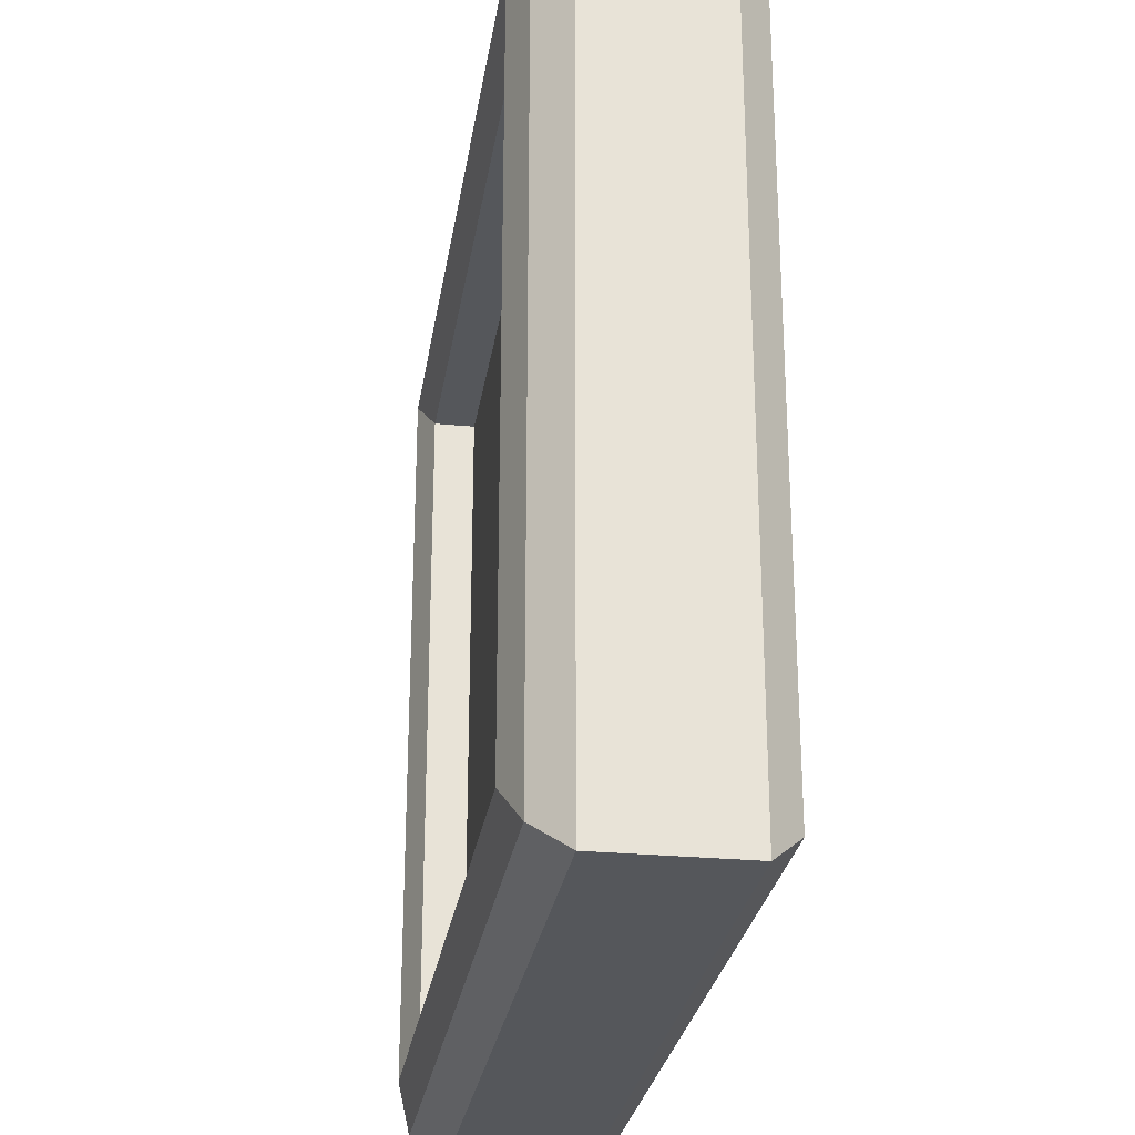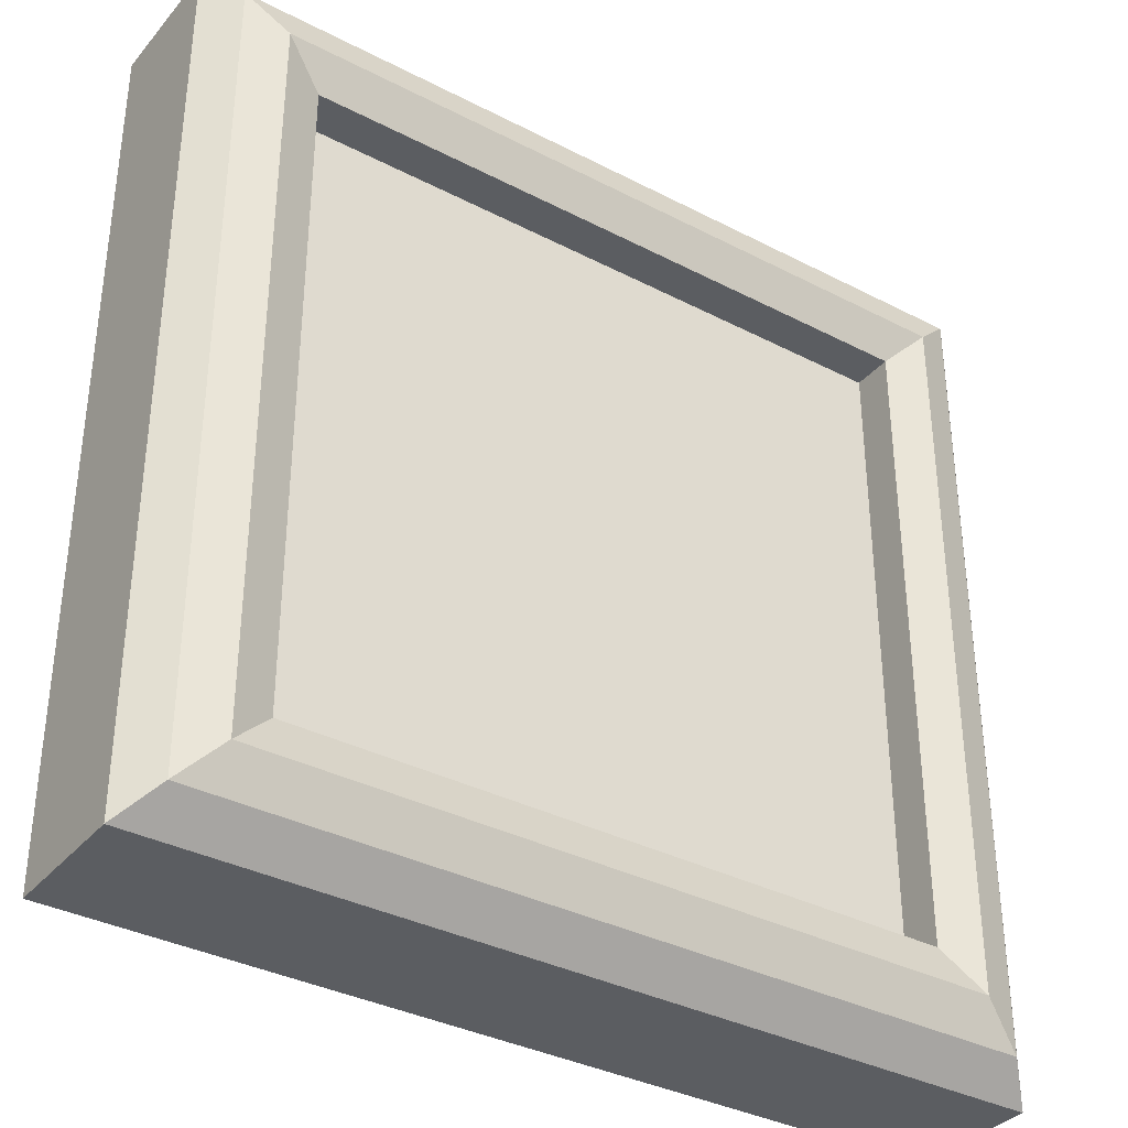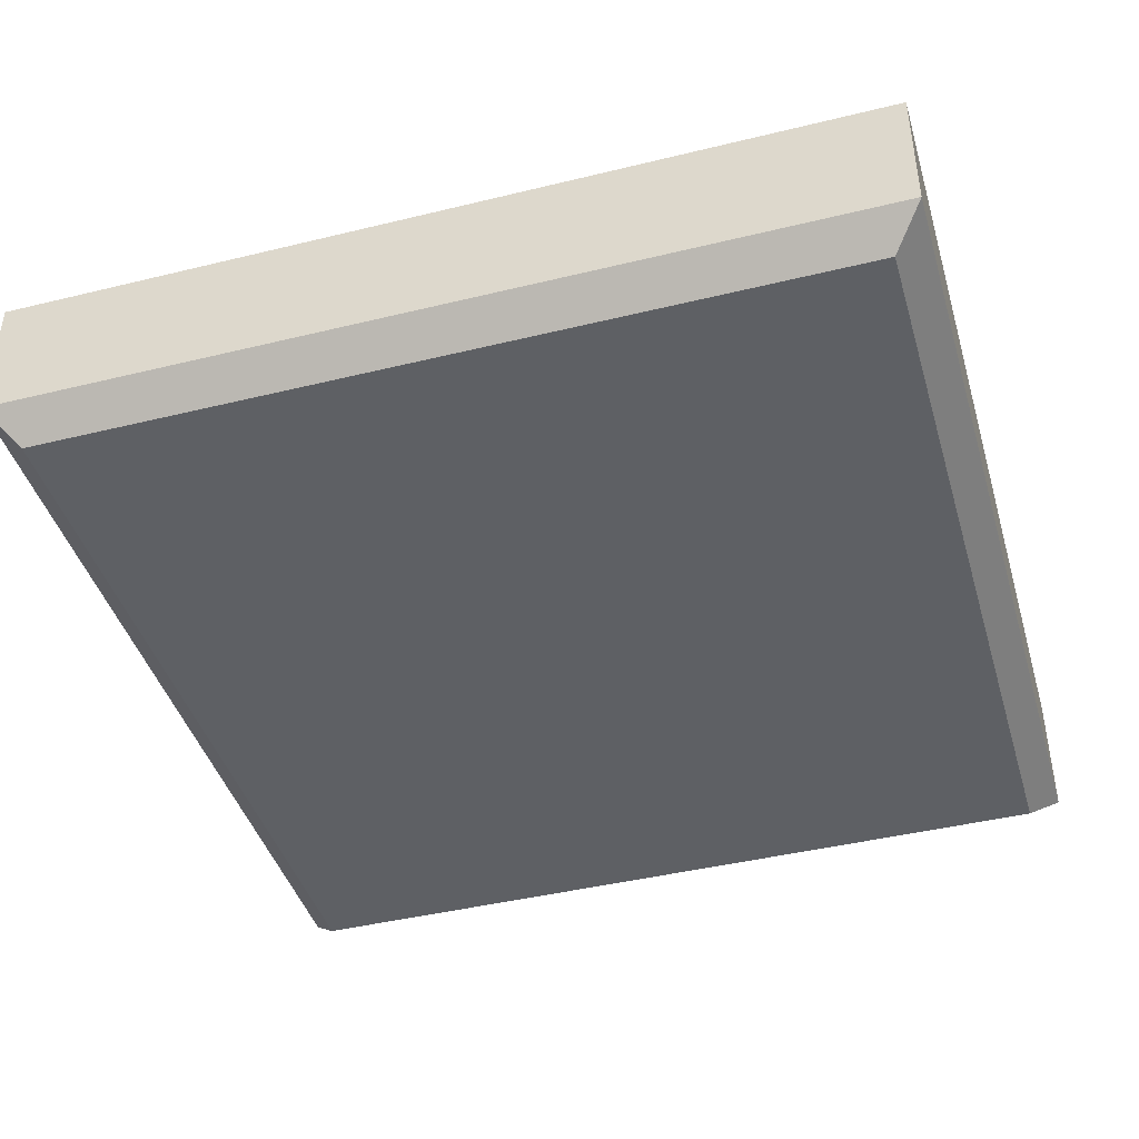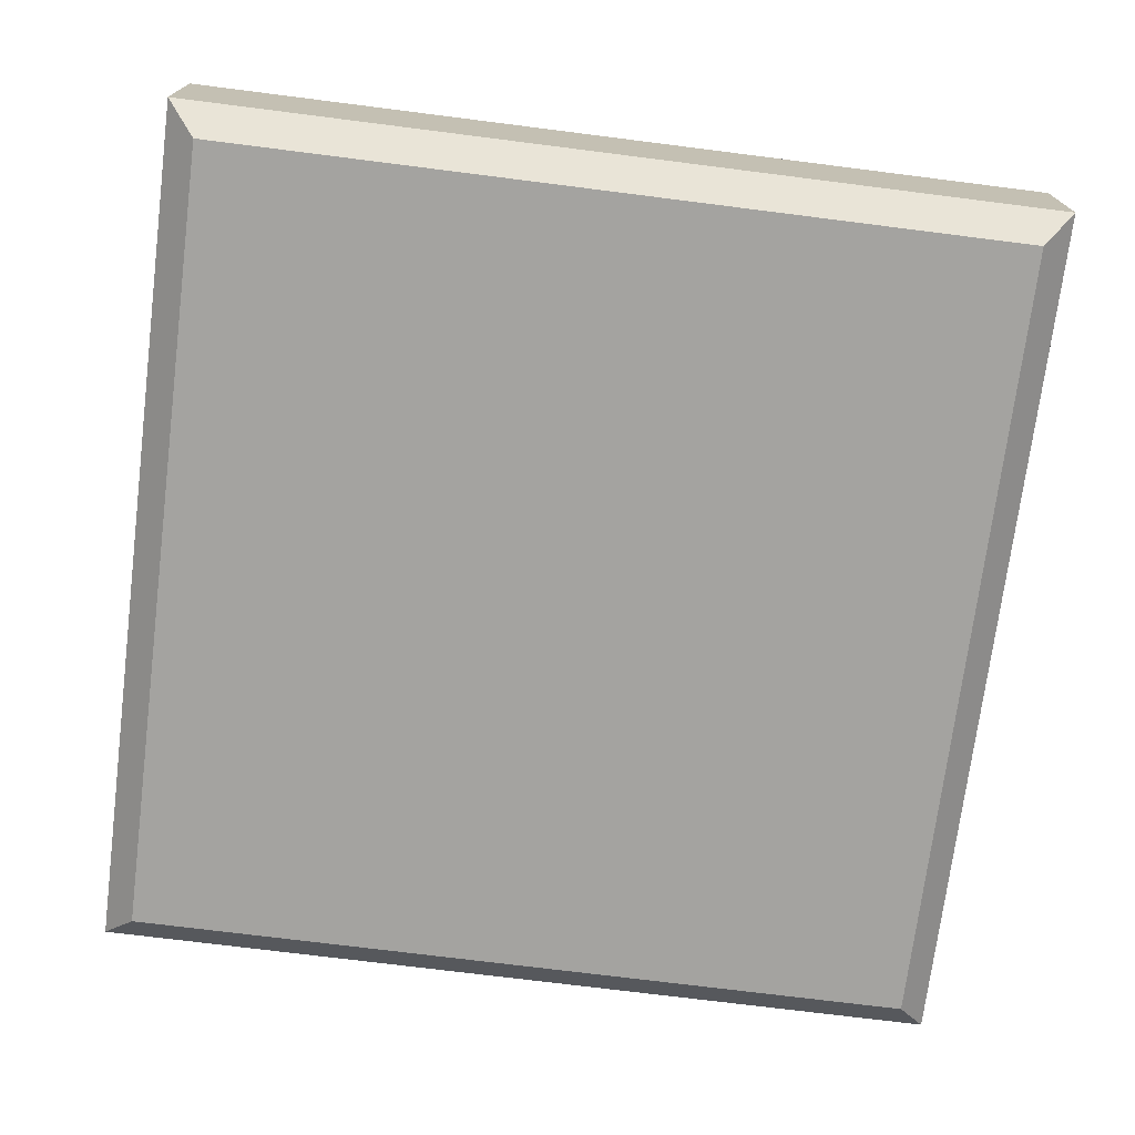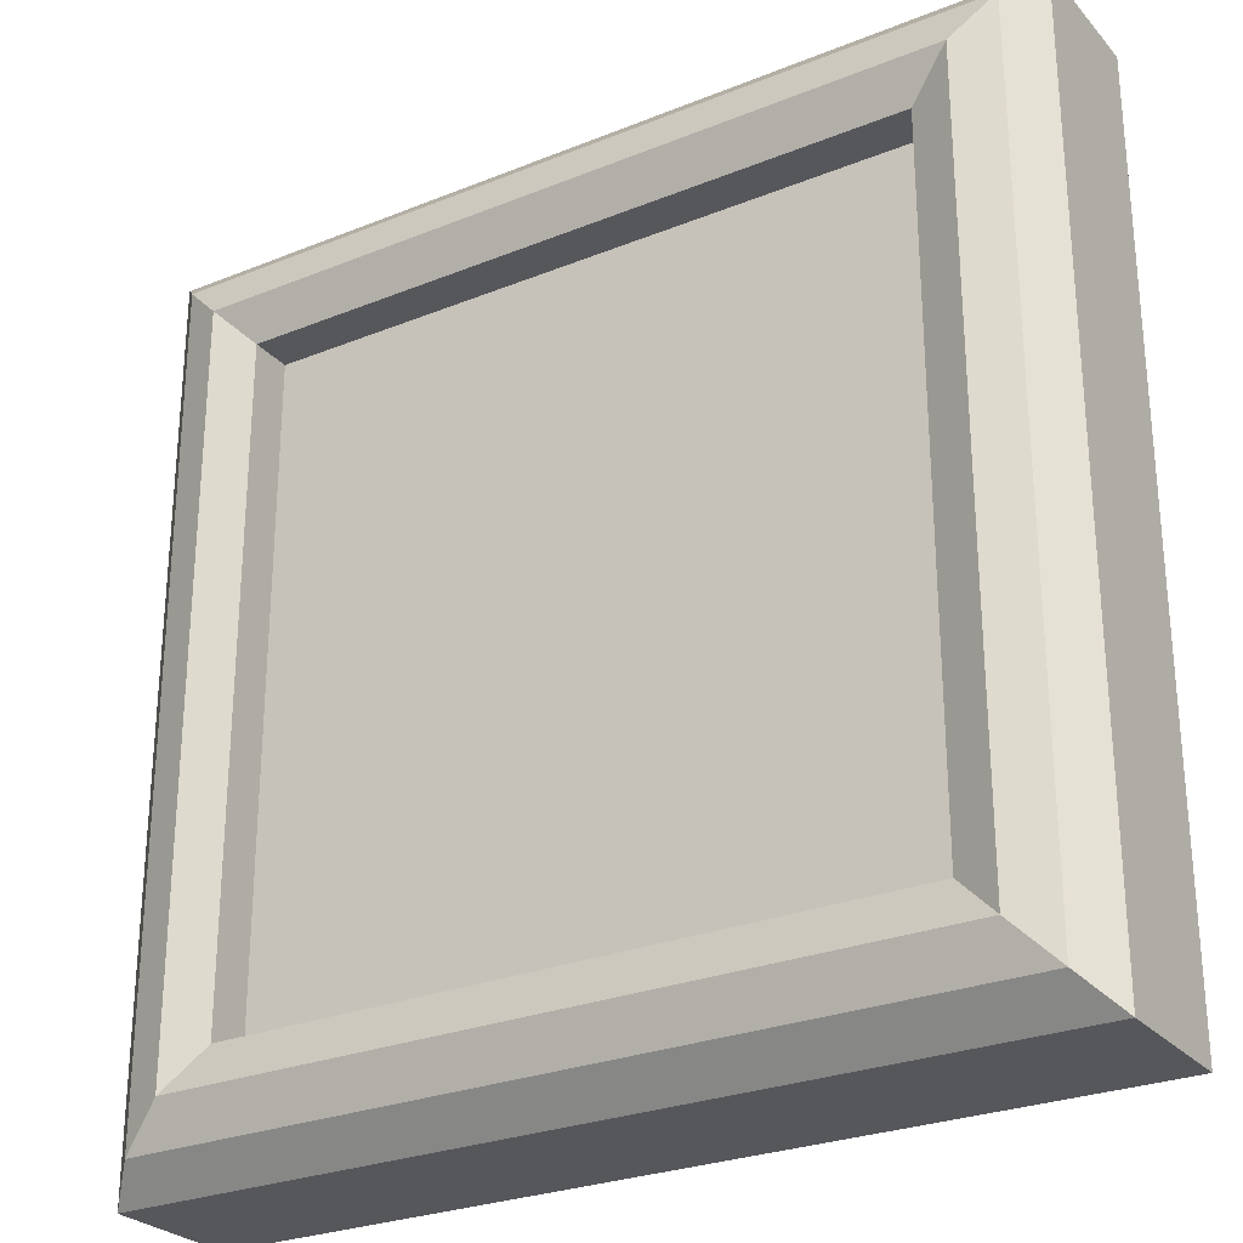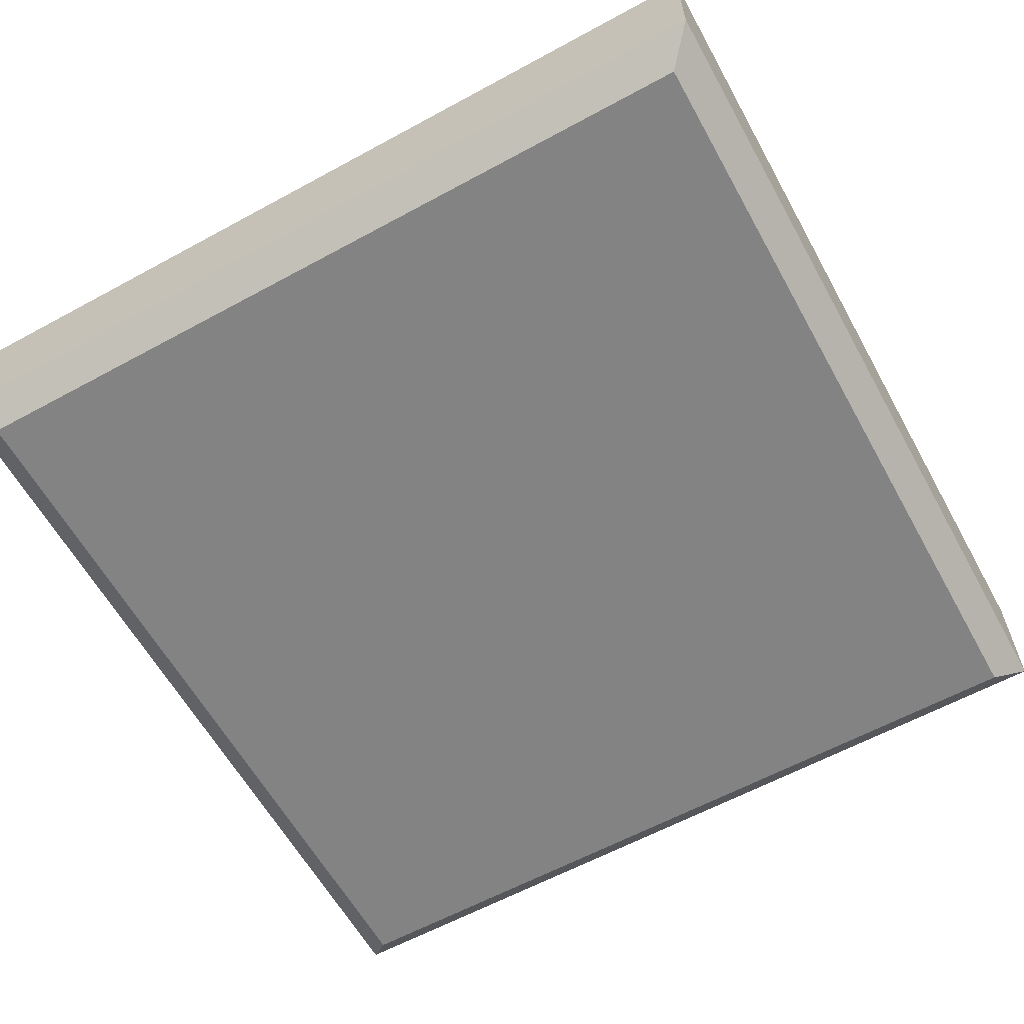
<metadata>
{"format":"obj","ext":"obj","renderer":"f3d","projection":"perspective","resolution":1024,"background":"white","views":[{"elev":-27.0,"azim":81.5,"up":"+Y"},{"elev":-35.5,"azim":-34.4,"up":"+Y"},{"elev":-42.9,"azim":-163.8,"up":"+Z"},{"elev":-72.9,"azim":-7.2,"up":"+Z"},{"elev":-27.1,"azim":32.0,"up":"+Y"},{"elev":-61.2,"azim":-61.0,"up":"+Z"}]}
</metadata>
<code>
o Painting_Small_1
v -0.09375 -0.09375 0.01939
v -0.09375 0.09375 0.01939
v 0.09375 -0.09375 0.01939
v 0.09375 0.09375 0.01939
v -0.09375 -0.09375 0.007564
v -0.09375 0.09375 0.007564
v 0.09375 0.09375 0.007564
v 0.09375 -0.09375 0.007564
v -0.1168 -0.1171 -0.03732
v -0.1259 -0.1261 -0.02825
v -0.1168 0.1171 -0.03732
v -0.1259 0.1261 -0.02825
v 0.1168 -0.1171 -0.03732
v 0.1259 -0.1261 -0.02825
v 0.1259 0.1261 -0.02825
v 0.1168 0.1171 -0.03732
v -0.1259 -0.1261 0.01033
v -0.1168 -0.117 0.01939
v -0.1168 0.117 0.01939
v -0.1259 0.1261 0.01033
v 0.1259 0.1261 0.01033
v 0.1168 0.117 0.01939
v 0.1168 -0.117 0.01939
v 0.1259 -0.1261 0.01033
v -0.1053 -0.1054 0.02372
v -0.1053 0.1054 0.02372
v 0.1053 -0.1054 0.02372
v 0.1053 0.1054 0.02372
f 9 11 16 13
f 15 12 20 21
f 25 26 19 18
f 1 3 8 5
f 17 20 12 10
f 14 15 21 24
f 27 25 18 23
f 26 28 22 19
f 28 27 23 22
f 2 1 5 6
f 4 2 6 7
f 3 4 7 8
f 18 19 20 17
f 11 9 10 12
f 14 10 9 13
f 12 15 16 11
f 15 14 13 16
f 22 23 24 21
f 17 24 23 18
f 21 20 19 22
f 10 14 24 17
f 4 3 27 28
f 2 4 28 26
f 3 1 25 27
f 1 2 26 25
f 8 7 6 5

</code>
